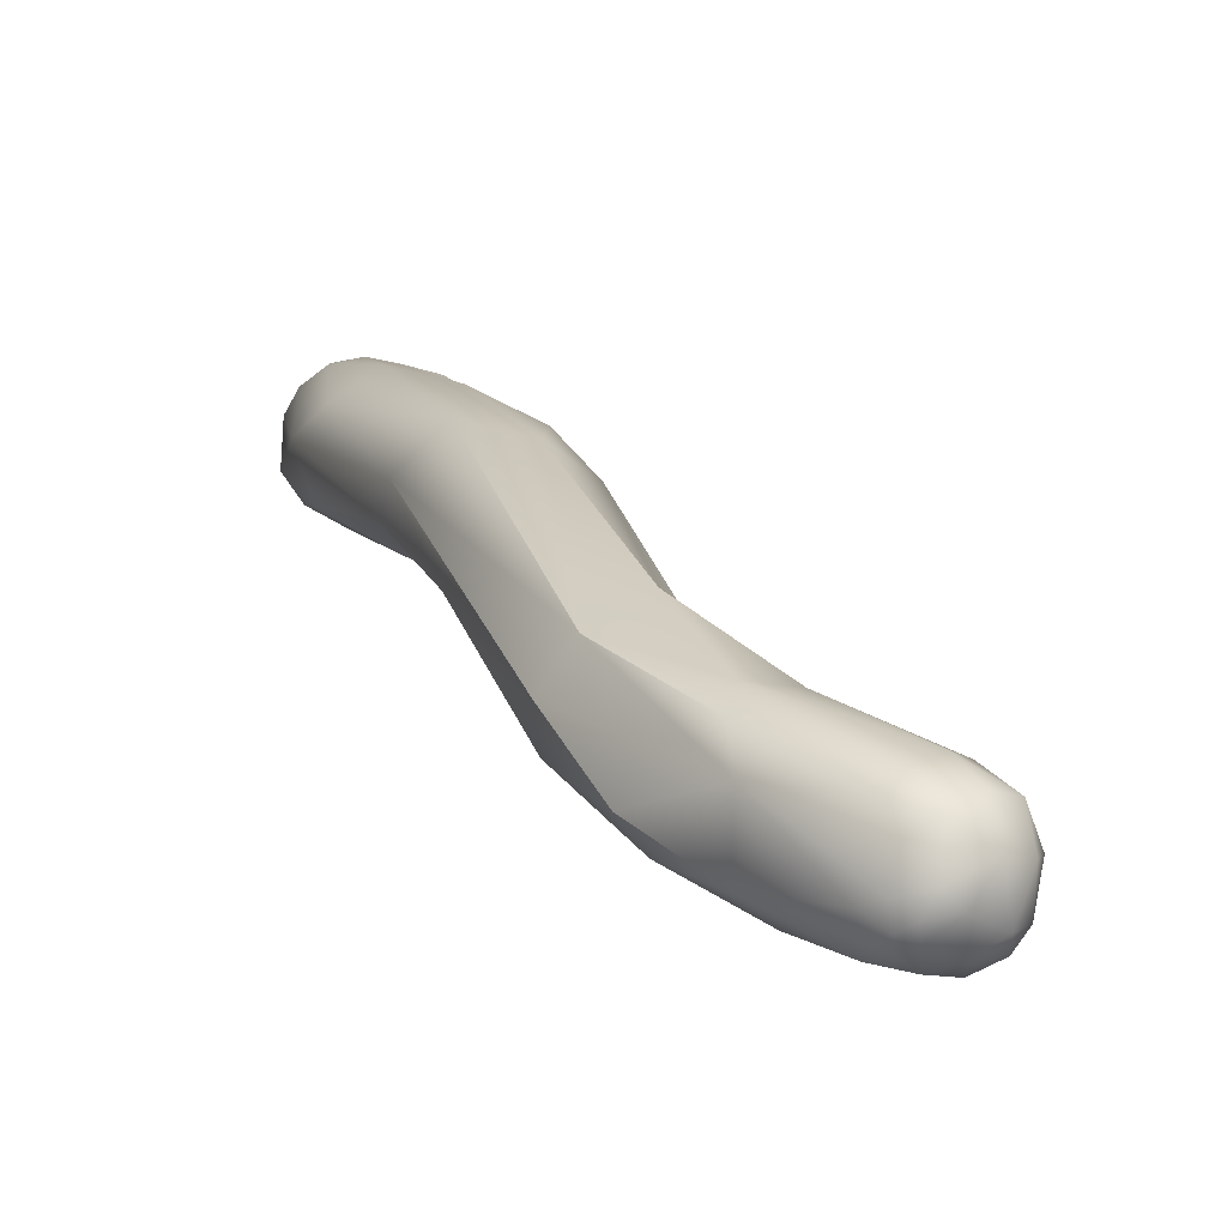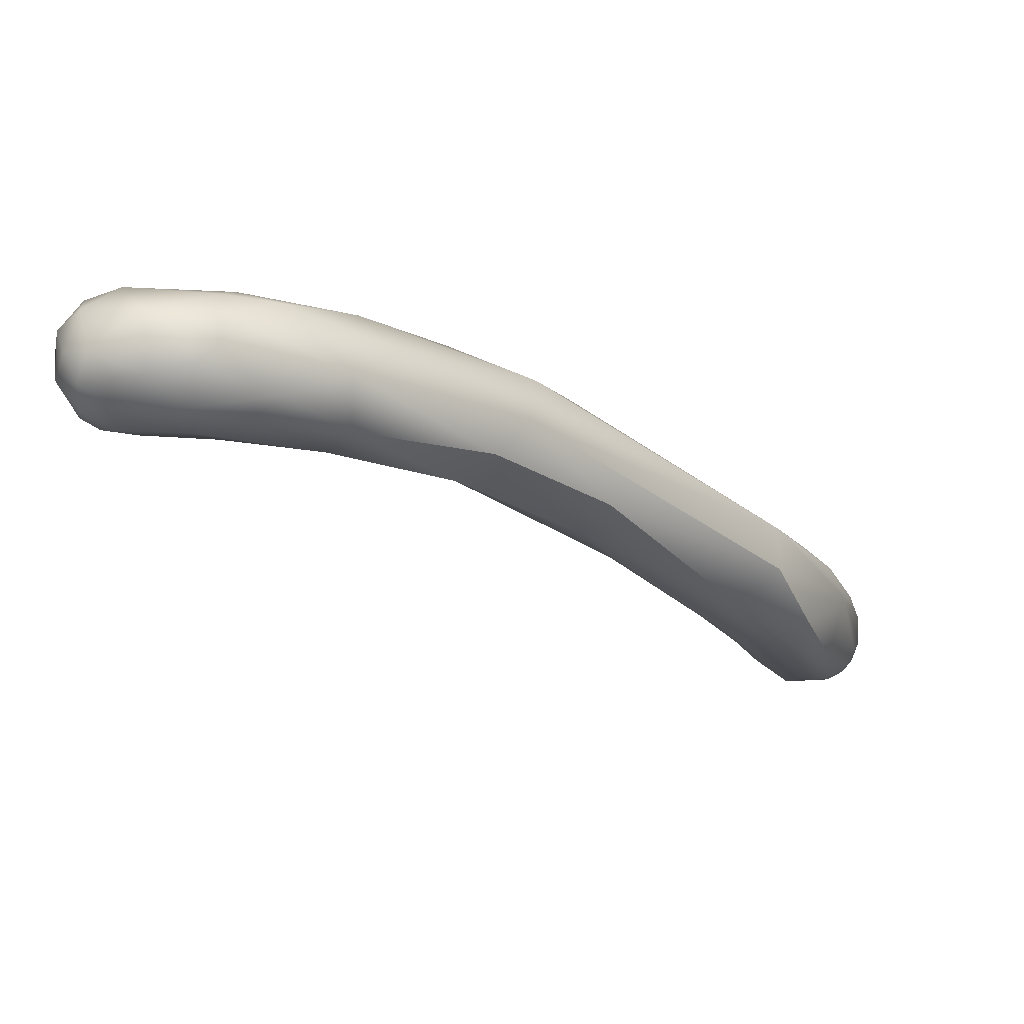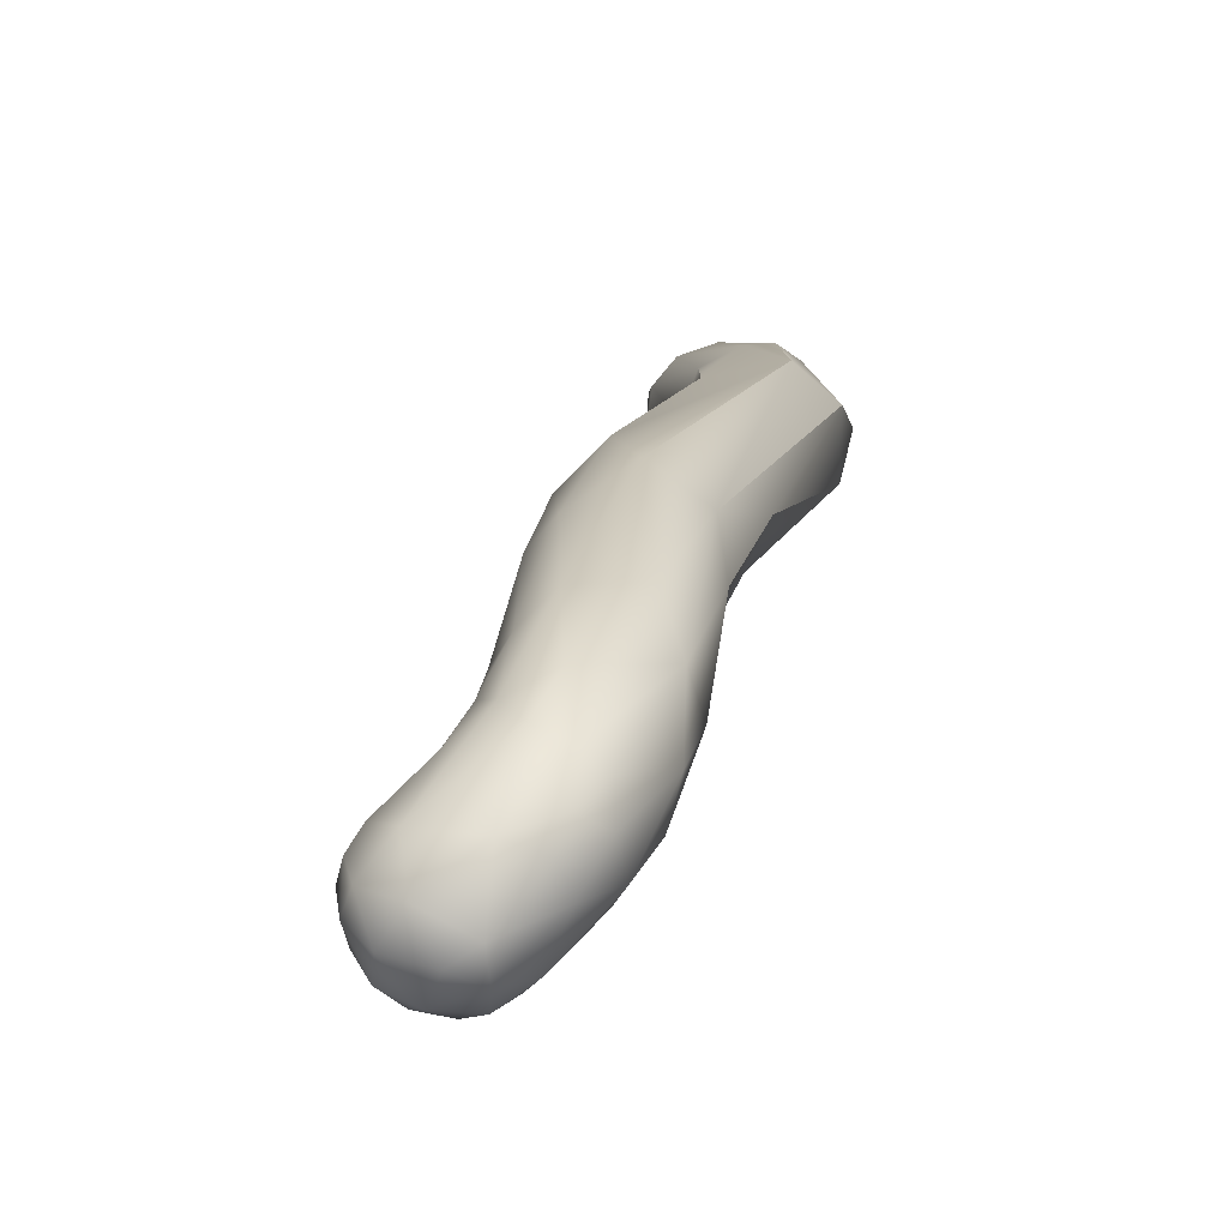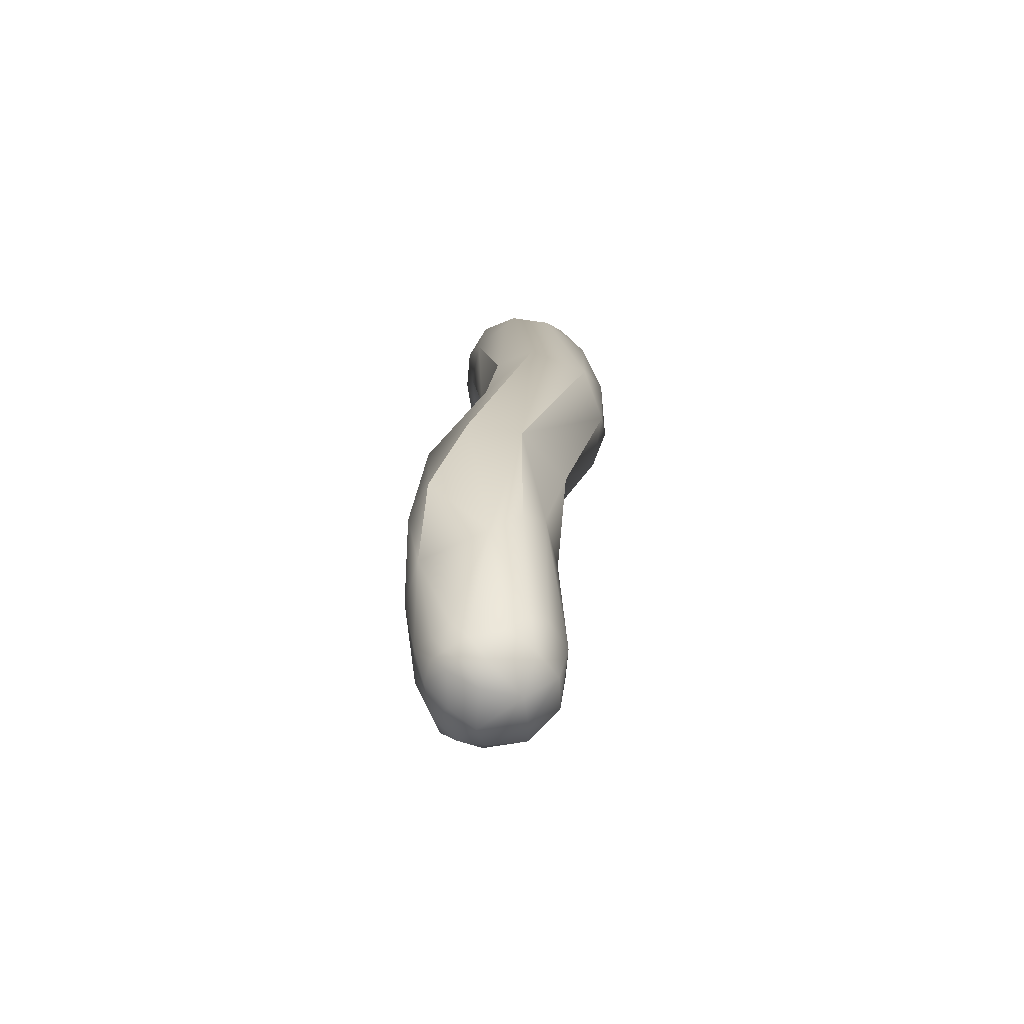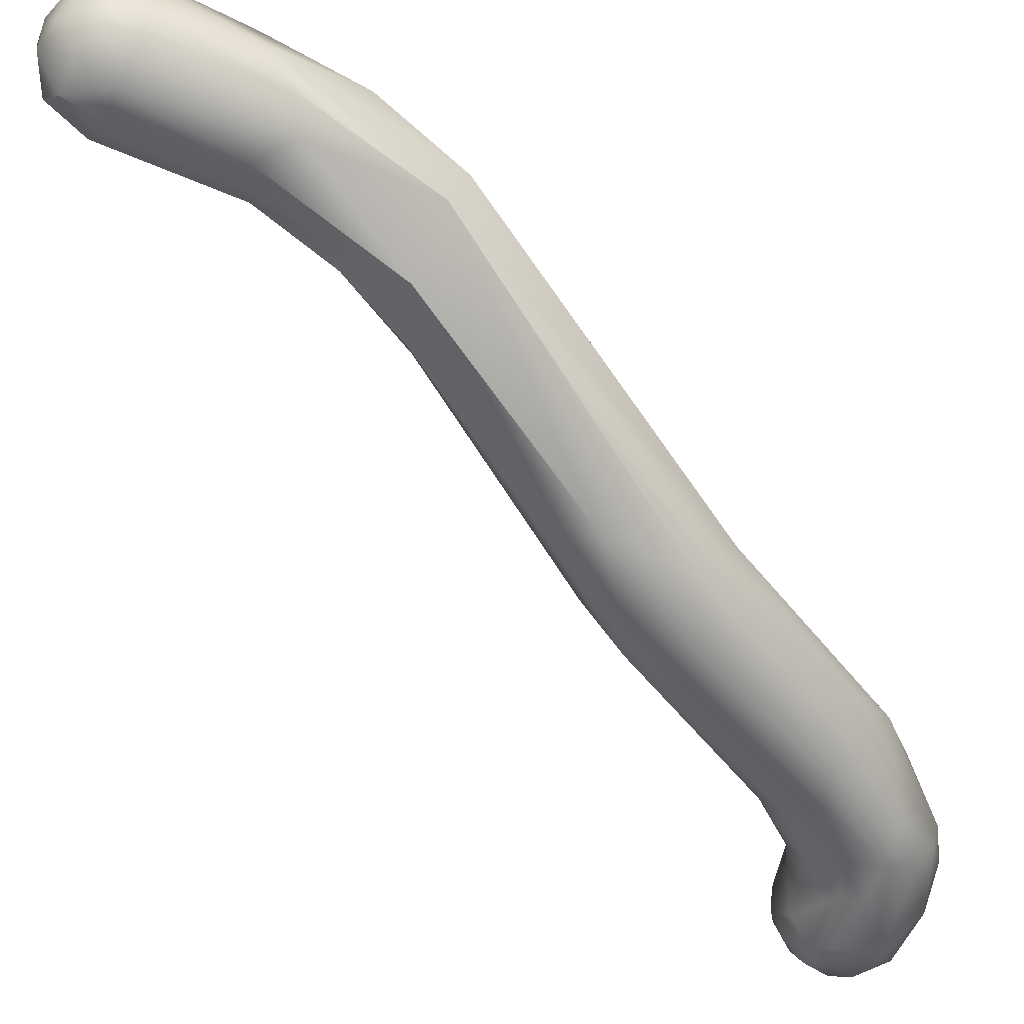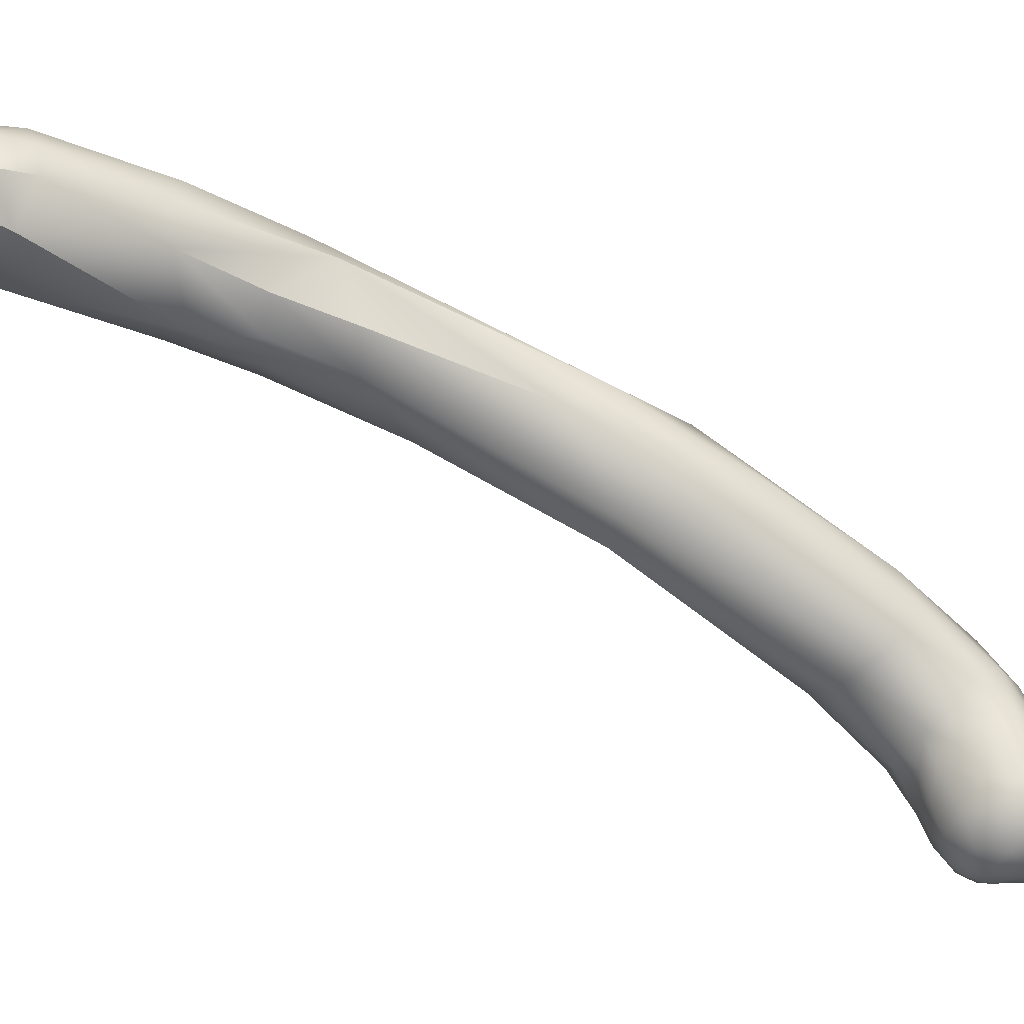
<metadata>
{"format":"obj","ext":"obj","renderer":"f3d","projection":"perspective","resolution":1024,"background":"white","views":[{"elev":51.8,"azim":121.1,"up":"+Y"},{"elev":68.9,"azim":49.7,"up":"+Z"},{"elev":-12.6,"azim":-21.9,"up":"+Y"},{"elev":-29.9,"azim":140.3,"up":"+Z"},{"elev":74.8,"azim":-79.8,"up":"+Y"},{"elev":6.3,"azim":-127.4,"up":"+Y"}]}
</metadata>
<code>
v -29.36 -136.3 1091
v -29.67 -136.8 1091
v -29.35 -137 1091
v -29.61 -136.5 1090
v -29.44 -136.2 1090
v -29.61 -136.7 1090
v -29.45 -136.3 1090
v -29.33 -136.7 1090
v -29.1 -136.3 1090
v -28.68 -136 1090
v -28.97 -136.8 1089
v -28.47 -136.3 1089
v -28.65 -137.1 1089
v -29.68 -137 1090
v -29.43 -137.2 1090
v -29.09 -137.1 1089
v -29.04 -137.5 1090
v -28.86 -137.4 1090
v -27.54 -133.9 1090
v -28.45 -135.2 1091
v -28.47 -135.1 1090
v -27.91 -134.9 1091
v -27.99 -134.4 1090
v -28.06 -134.6 1089
v -28.74 -136.5 1091
v -28.87 -135.6 1090
v -28.35 -135.5 1091
v -28.86 -135.7 1090
v -28.25 -136.6 1091
v -28.5 -135.6 1090
v -28.28 -135.9 1089
v -29.5 -137.3 1091
v -29.04 -137.5 1091
v -28.75 -137.3 1091
v -29.39 -137.6 1090
v -29.02 -137.8 1090
v -28.59 -137.6 1091
v -28.96 -137.7 1090
v -28.46 -137.8 1090
v -28.1 -137.5 1091
v -28.58 -137.5 1090
v -28.75 -137.6 1090
v -28.39 -137.7 1090
v -28.58 -137.8 1090
v -28.26 -137.7 1090
v -27.99 -135.6 1091
v -28.09 -136.2 1091
v -27.69 -135.9 1091
v -28 -136.9 1091
v -27.68 -136.4 1091
v -27.4 -136.7 1091
v -26.99 -132.9 1088
v -27.2 -133.2 1088
v -27.91 -134.9 1089
v -28.41 -136.7 1089
v -25.93 -132.1 1088
v -26.7 -133.9 1090
v -27.47 -135.3 1089
v -26.76 -135.5 1089
v -26.37 -135.5 1089
v -28.2 -136.4 1089
v -28.4 -137.1 1089
v -27.93 -136.1 1089
v -28.05 -136.8 1089
v -27.77 -136.4 1089
v -27.84 -137 1090
v -27.34 -136.8 1090
v -27.27 -136.5 1090
v -28.15 -137.4 1090
v -27.89 -137.3 1090
v -28.07 -137.6 1090
v -26.65 -134.7 1090
v -26.84 -135.7 1091
v -26.21 -135.1 1090
v -26.91 -136.2 1090
v -25.79 -131.6 1086
v -25.78 -131.8 1086
v -26.83 -133.1 1087
v -26.54 -132.3 1087
v -26.21 -133.2 1086
v -25.74 -133.6 1086
v -25.35 -132.7 1088
v -25.27 -133.4 1088
v -25.43 -134 1088
v -23.69 -130 1084
v -24.08 -132.3 1086
v -24.14 -132.7 1086
v -23.1 -129.9 1082
v -22.88 -129.3 1082
v -22.53 -129.1 1082
v -24.16 -130.9 1084
v -23.54 -130.4 1083
v -23.39 -131 1083
v -24.05 -131.5 1084
v -22.71 -129.8 1084
v -22.17 -130.3 1084
v -23.1 -131.3 1083
v -22.2 -131.2 1084
v -23.91 -132.3 1085
v -22.5 -128.7 1080
v -22.23 -128.6 1080
v -22.78 -129.1 1080
v -22.59 -128.9 1080
v -22.75 -129.7 1080
v -22.02 -128.5 1080
v -21.72 -128.5 1081
v -22.82 -130.9 1082
v -22.03 -129 1082
v -21.42 -130.1 1083
v -21.55 -129 1082
v -22.57 -131.5 1083
v -22.08 -131.1 1082
v -21.93 -131.1 1083
v -21.35 -130.5 1083
v -22.09 -128.9 1079
v -21.8 -128.7 1079
v -22.48 -129.4 1079
v -22.17 -129.9 1079
v -22.01 -130.3 1080
v -21.83 -129.5 1079
v -21.56 -129.3 1079
v -21.6 -129.7 1079
v -21.62 -130.1 1079
v -21.79 -128.4 1080
v -21.42 -128.6 1080
v -21.29 -128.7 1080
v -21.07 -128.9 1080
v -20.98 -129.1 1080
v -21.29 -128.9 1080
v -21.06 -128.9 1080
v -21 -129.2 1080
v -20.94 -129.1 1080
v -21.12 -130.2 1081
v -20.9 -129.3 1080
v -21.37 -130.3 1080
v -20.91 -129.3 1080
v -20.94 -129.7 1080
v -21.2 -129.4 1079
v -21.26 -129.8 1079
v -20.99 -129.6 1080
v -21.04 -129.8 1082
v -25.74 -133.6 1086
v -25.27 -133.4 1088
v -25.43 -134 1088
v -23.69 -130 1084
v -24.08 -132.3 1086
v -24.16 -130.9 1084
v -23.54 -130.4 1083
v -22.71 -129.8 1084
v -22.17 -130.3 1084
v -22.59 -128.9 1080
v -22.75 -129.7 1080
v -21.42 -130.1 1083
v -22.48 -129.4 1079
v -22.48 -129.4 1079
v -22.17 -129.9 1079
g grp1
f 1 4 2
f 1 3 25
f 1 2 3
f 78 54 24
f 54 58 31
f 1 5 4
f 4 7 6
f 4 5 7
f 7 5 28
f 6 7 8
f 7 9 8
f 10 9 28
f 28 9 7
f 9 11 8
f 11 16 8
f 10 12 9
f 13 16 11
f 12 11 9
f 31 12 10
f 12 61 55
f 12 55 11
f 55 13 11
f 13 62 41
f 4 14 2
f 4 6 14
f 8 15 6
f 15 14 6
f 15 35 14
f 15 8 16
f 15 16 17
f 35 15 17
f 35 17 38
f 13 18 16
f 18 17 16
f 18 42 17
f 17 42 38
f 18 13 41
f 42 18 41
f 19 56 52
f 20 1 27
f 23 21 20
f 21 26 20
f 20 27 22
f 27 46 22
f 72 57 22
f 72 22 46
f 26 21 28
f 19 23 20
f 19 20 22
f 24 21 23
f 22 57 19
f 21 24 30
f 24 54 30
f 54 31 30
f 19 52 23
f 58 63 31
f 1 26 5
f 26 28 5
f 1 25 27
f 25 46 27
f 47 46 25
f 20 26 1
f 21 30 28
f 10 28 30
f 31 10 30
f 40 51 49
f 12 31 61
f 67 51 40
f 14 32 2
f 2 32 3
f 3 32 33
f 32 14 35
f 3 33 34
f 25 34 29
f 25 3 34
f 36 32 35
f 36 33 32
f 37 34 33
f 36 37 33
f 49 34 37
f 29 34 49
f 37 40 49
f 38 36 35
f 36 39 37
f 39 40 37
f 38 44 36
f 44 45 39
f 36 44 39
f 45 71 39
f 71 40 39
f 38 42 44
f 42 43 44
f 43 45 44
f 67 40 71
f 46 47 48
f 47 25 29
f 48 72 46
f 29 50 47
f 29 49 50
f 73 72 48
f 48 47 50
f 50 49 51
f 48 50 73
f 73 50 51
f 52 79 53
f 79 78 53
f 52 56 76
f 76 79 52
f 24 23 53
f 24 53 78
f 53 23 52
f 62 13 55
f 56 19 57
f 56 57 82
f 82 57 72
f 82 72 83
f 65 63 58
f 59 65 58
f 60 74 75
f 84 74 60
f 143 74 84
f 144 60 59
f 63 61 31
f 55 61 64
f 55 64 62
f 62 64 69
f 66 70 69
f 66 68 70
f 67 70 68
f 61 63 65
f 64 61 65
f 66 69 64
f 64 65 66
f 65 68 66
f 60 67 68
f 67 60 75
f 65 59 68
f 68 59 60
f 41 62 69
f 41 69 43
f 42 41 43
f 43 69 45
f 69 70 45
f 45 70 71
f 67 71 70
f 72 73 74
f 72 74 83
f 74 73 75
f 75 73 51
f 51 67 75
f 56 95 76
f 76 77 79
f 77 76 85
f 76 95 145
f 77 91 80
f 78 80 54
f 79 77 78
f 78 77 80
f 80 58 54
f 81 58 80
f 59 58 81
f 59 142 144
f 94 81 80
f 82 149 56
f 86 143 87
f 83 146 82
f 143 84 87
f 77 85 147
f 91 94 80
f 87 144 99
f 144 142 99
f 81 94 99
f 96 149 82
f 82 146 150
f 86 87 98
f 90 89 145
f 85 89 88
f 147 85 92
f 94 148 93
f 93 97 94
f 92 85 88
f 148 88 93
f 97 93 107
f 88 107 93
f 97 107 112
f 148 94 91
f 95 90 145
f 95 108 90
f 149 110 108
f 96 110 149
f 111 113 87
f 113 98 87
f 99 94 97
f 99 97 111
f 111 87 99
f 146 98 150
f 100 102 89
f 90 105 100
f 90 100 89
f 103 102 100
f 100 101 103
f 101 105 124
f 101 100 105
f 101 116 115
f 103 101 115
f 116 101 124
f 89 102 88
f 151 104 102
f 102 104 88
f 107 88 104
f 105 108 106
f 124 105 106
f 108 105 90
f 106 108 110
f 109 110 96
f 141 110 109
f 153 114 141
f 133 141 114
f 150 98 153
f 97 112 111
f 98 114 153
f 111 112 113
f 112 135 113
f 113 114 98
f 135 133 113
f 133 114 113
f 103 115 117
f 126 116 124
f 116 121 115
f 115 120 117
f 121 120 115
f 129 116 126
f 116 129 121
f 138 121 129
f 154 104 151
f 107 152 119
f 119 112 107
f 155 118 152
f 119 152 118
f 156 123 119
f 123 135 119
f 119 135 112
f 156 117 120
f 122 156 120
f 122 123 156
f 122 120 121
f 121 138 122
f 122 138 139
f 122 139 123
f 124 125 126
f 124 106 125
f 106 110 125
f 141 128 110
f 125 127 126
f 110 127 125
f 110 128 127
f 129 126 130
f 126 127 130
f 127 128 132
f 132 134 136
f 128 134 132
f 129 130 131
f 132 131 130
f 127 132 130
f 131 136 140
f 131 132 136
f 131 138 129
f 140 138 131
f 141 133 137
f 128 141 134
f 137 134 141
f 134 137 136
f 123 139 135
f 138 140 139
f 139 140 135
f 133 135 137
f 137 135 140
f 137 140 136

</code>
